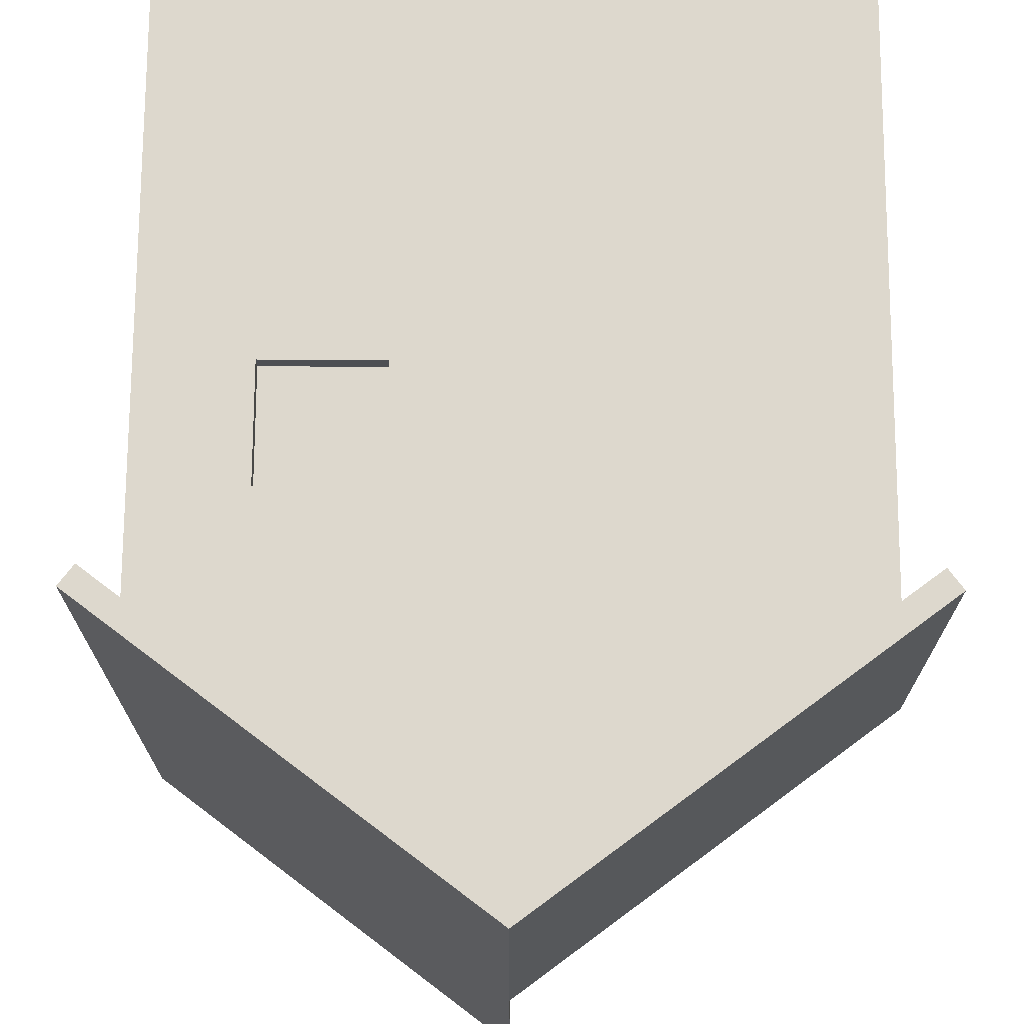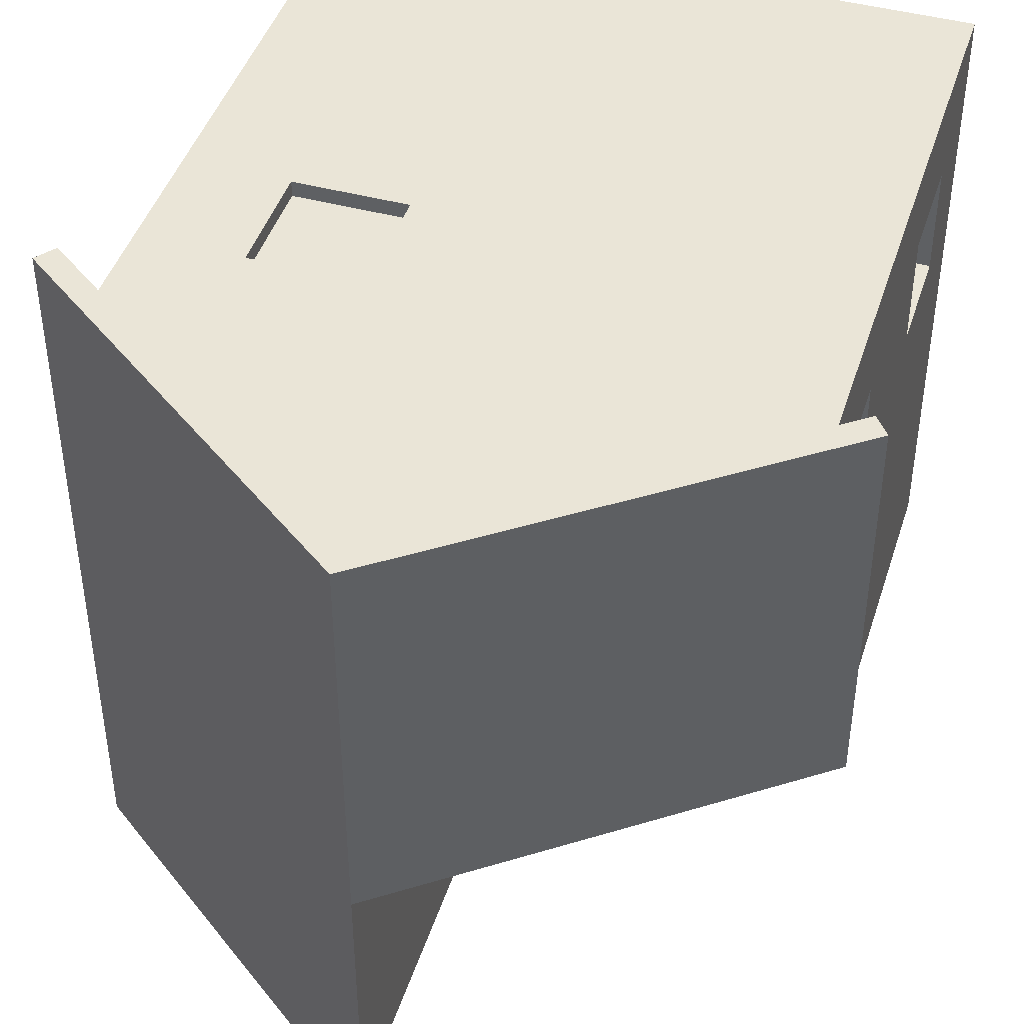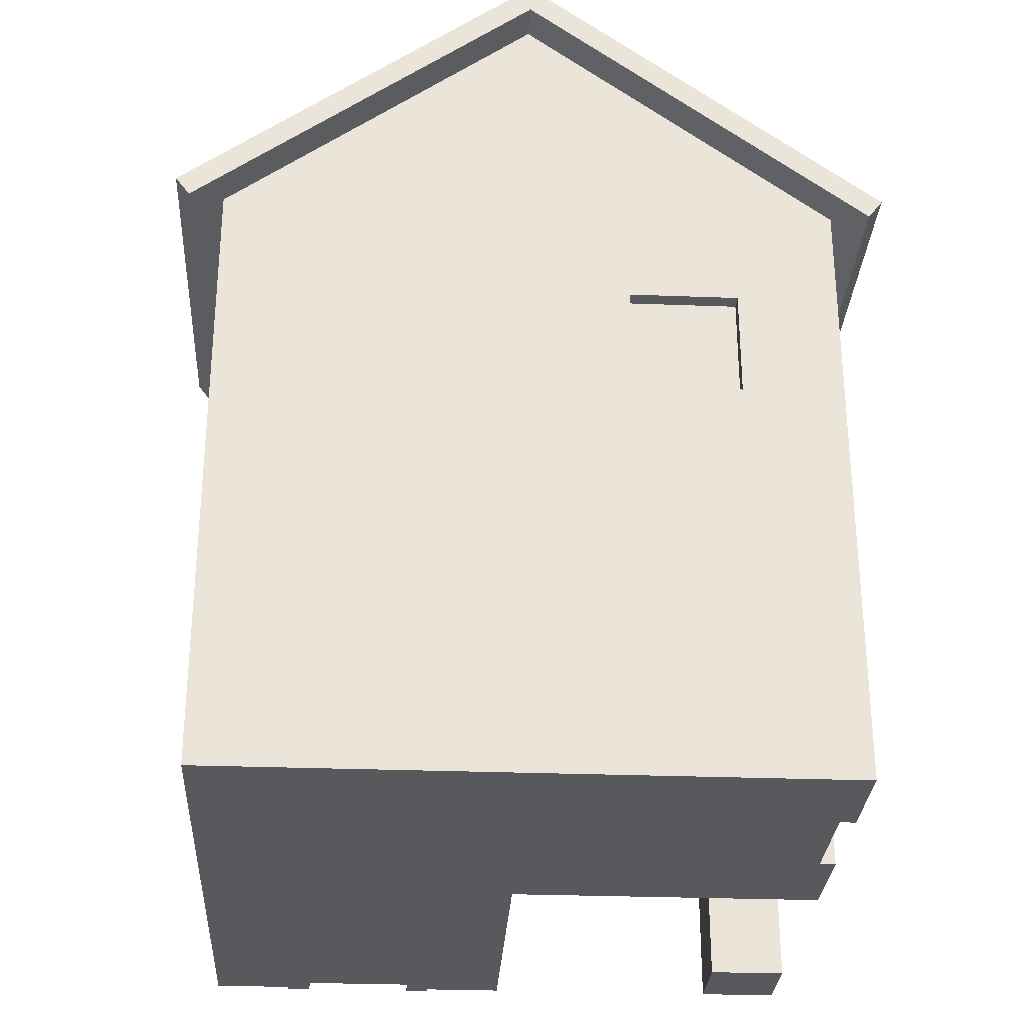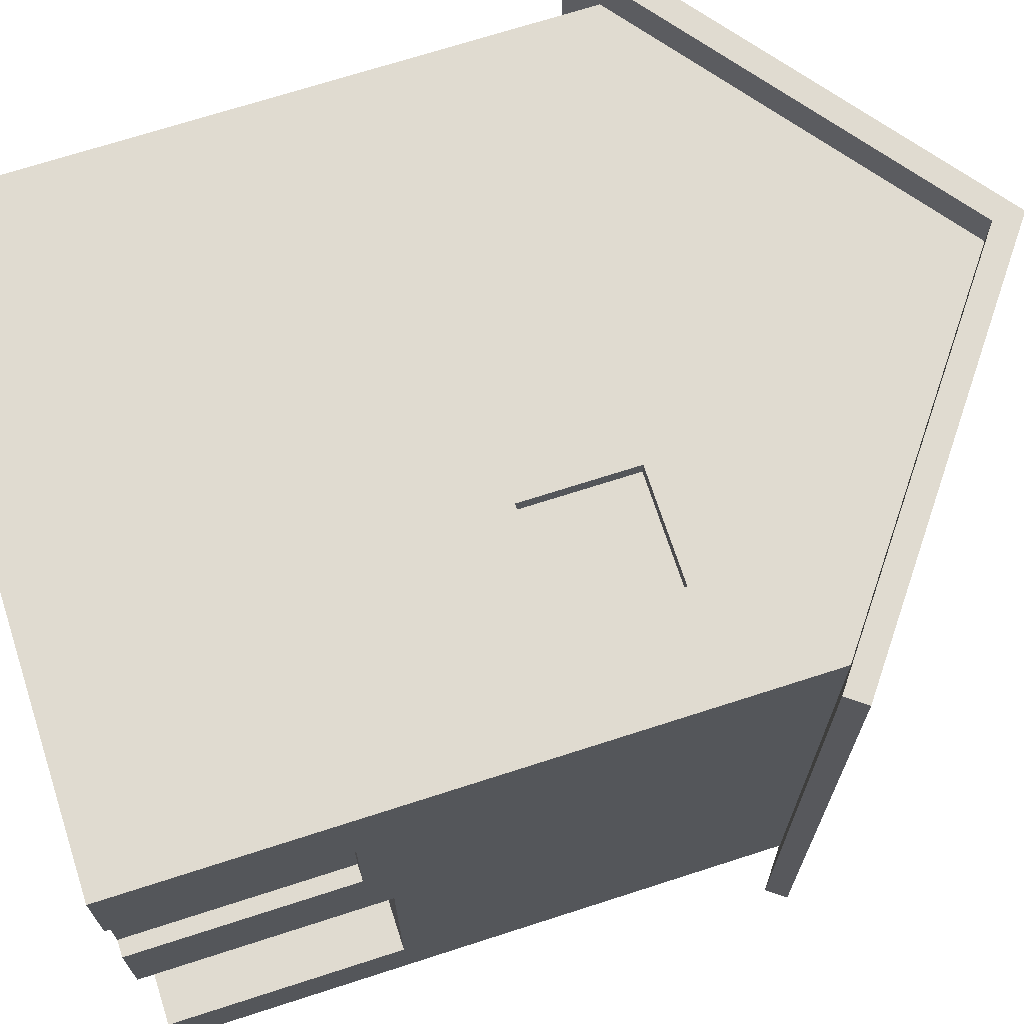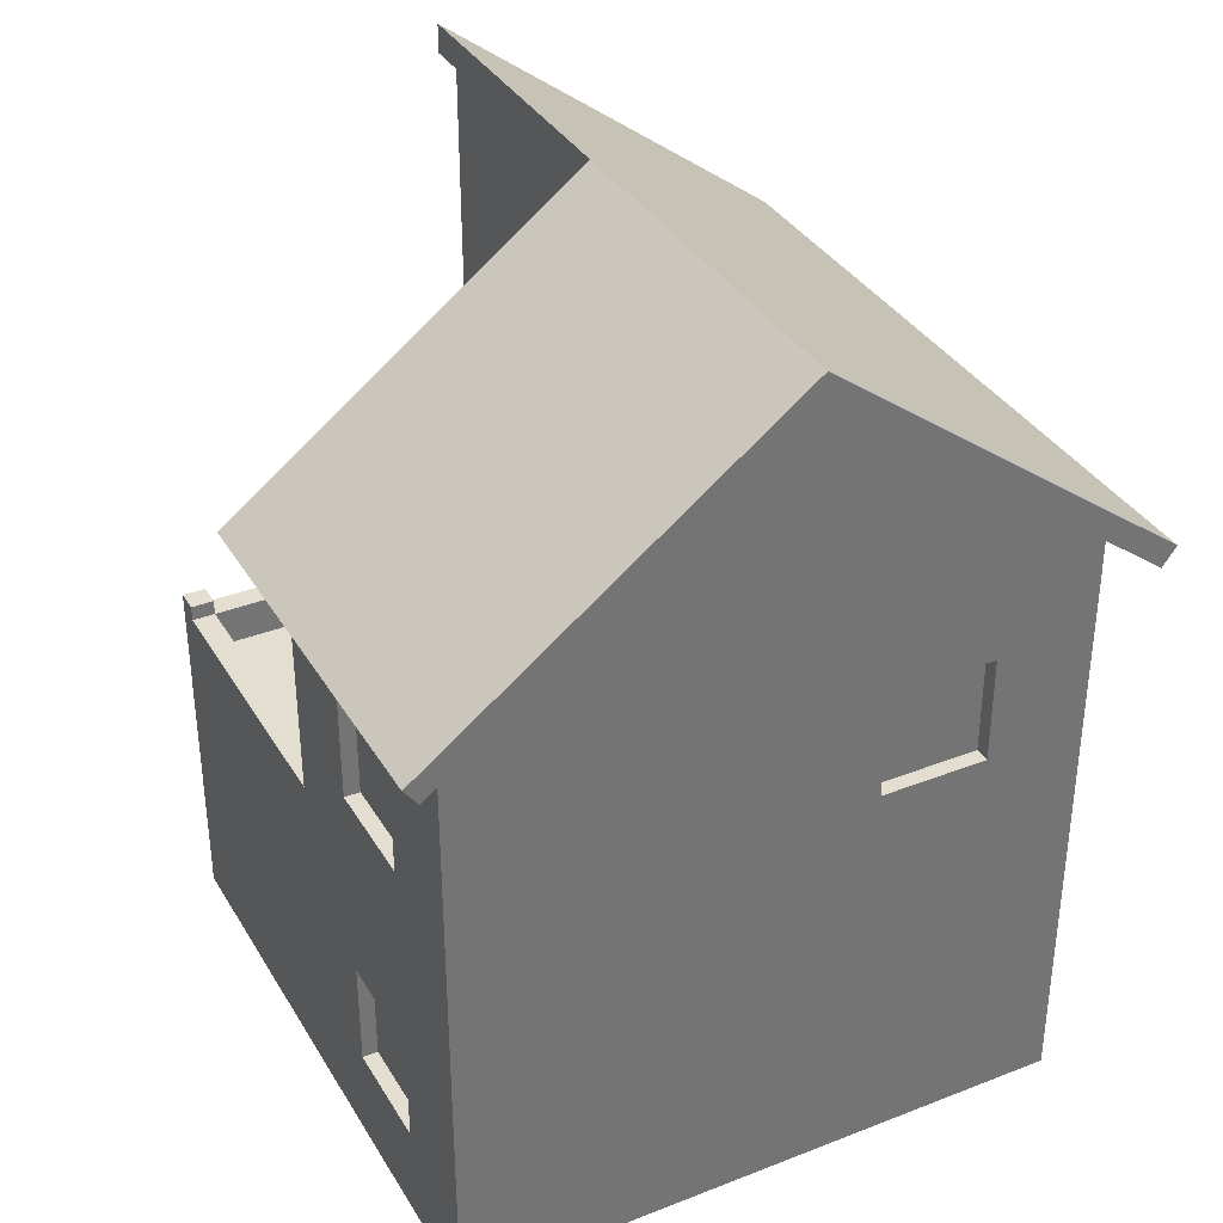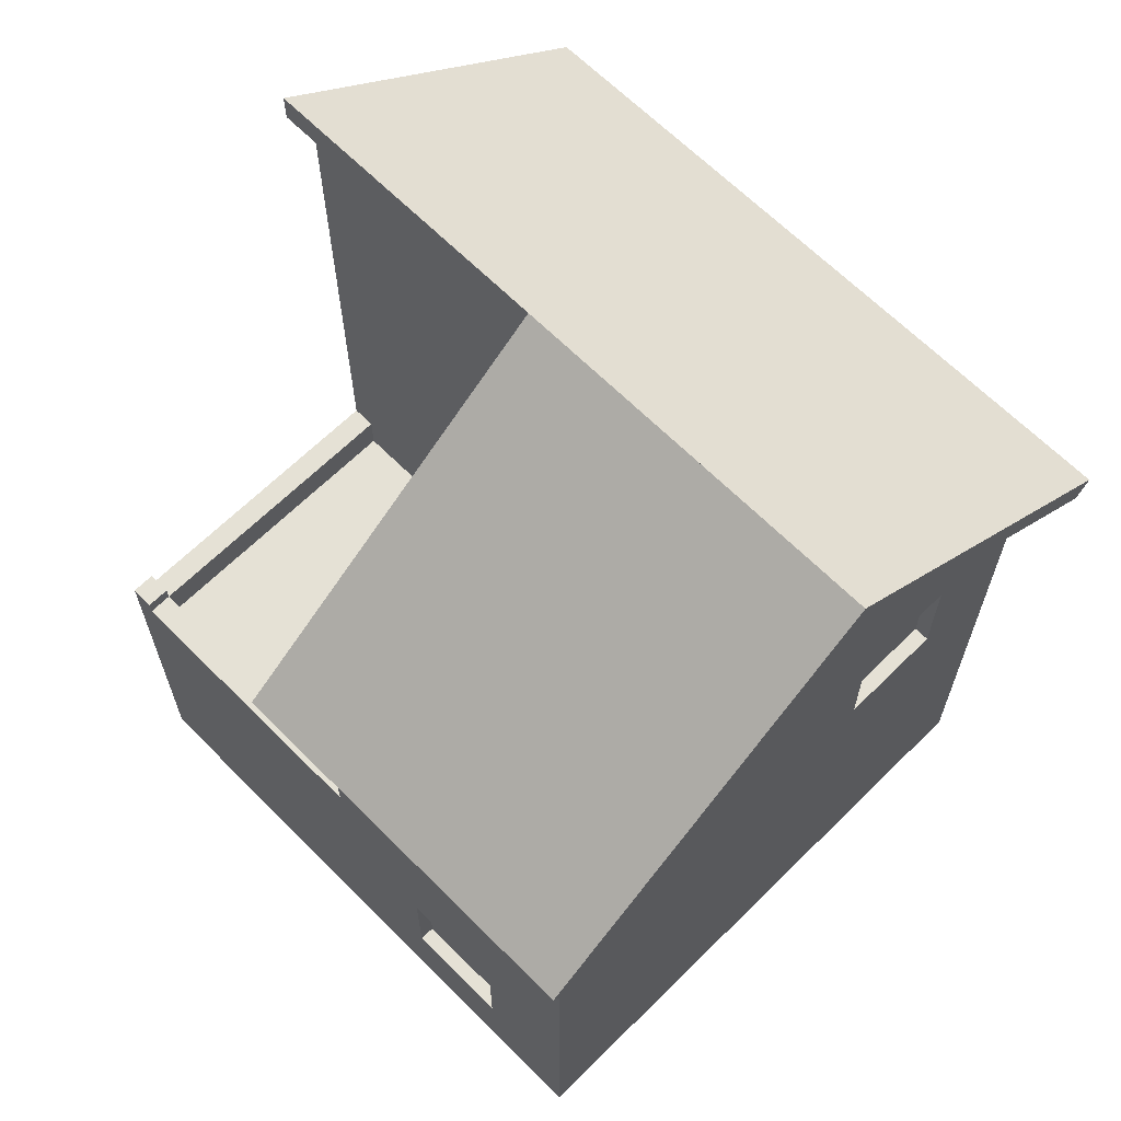
<metadata>
{"format":"obj","ext":"obj","renderer":"f3d","projection":"perspective","resolution":1024,"background":"white","views":[{"elev":72.2,"azim":-179.7,"up":"+Z"},{"elev":44.4,"azim":-162.6,"up":"+Z"},{"elev":-29.4,"azim":-3.2,"up":"+Y"},{"elev":70.1,"azim":72.1,"up":"+Z"},{"elev":35.7,"azim":-27.2,"up":"+Y"},{"elev":65.1,"azim":-44.8,"up":"+Y"}]}
</metadata>
<code>
o house_type16
v 0 2.4 0
v 3.2 2.4 -2.4
v 3.2 2.4 0
v 2.4 2.4 -2.4
v 2.4 2.4 -3.2
v 0 2.4 -3.2
v 2.4 0.4 -2.4
v 2.4 0.4 -3.2
v 3.2 0.4 -2.4
v 0 3.6 -3.2
v 0.4 4 -3.2
v 3.2 3.6 -3.2
v 0 6.4 -3.2
v 0.4 5.6 -3.2
v 2.8 5.6 -3.2
v 2.8 4 -3.2
v 3.2 6.4 -3.2
v 3.2 0.4 0
v 0 0.4 0
v 3.2 3.2 -3.2
v 3.2 0.4 -3.2
v 3.2 3.2 3.2
v 3.2 2.4 0.8
v 3.2 2.4 2.4
v 3.2 0.4 2.4
v 3.2 0.4 3.2
v 3.2 0.4 0.8
v 0 0.4 -3.2
v -3.2 3.2 -3.2
v -2.4 0.4 -3.2
v -3.2 0.4 -3.2
v -2.4 2.4 -3.2
v -0.8 2.4 -3.2
v -0.8 0.4 -3.2
v 3.2 6.4 3.2
v 3.2 3.6 3.2
v -3.2 0.4 3.2
v -3.2 3.2 3.2
v -3.2 0.8 0.8
v -3.2 0.8 2.4
v -3.2 2.4 2.4
v -3.2 2.4 0.8
v 0 3.6 -2.96
v 0 6.4 0
v 0 3.6 0
v -3.2 3.6 0
v -3.2 4 0.8
v -3.2 6.4 0
v -3.2 3.6 3.2
v -3.2 4 2.4
v -3.2 5.6 2.4
v -3.2 5.6 0.8
v -3.2 6.4 3.2
v 2.4 4 3.2
v 2.4 5.6 3.2
v 0.8 5.6 3.2
v 0.8 4 3.2
v -2.96 3.6 0
v 3.2 0 -3.2
v 2.4 0 -3.2
v 2.4 0 -2.4
v 3.2 0 -2.4
v 0.64 4.24 -3.2
v 0.64 5.36 -3.2
v 2.56 5.36 -3.2
v 2.56 4.24 -3.2
v 0.64 4.24 -3.04
v 0.8 4.4 -3.04
v 2.56 4.24 -3.04
v 0.64 5.36 -3.04
v 0.8 5.2 -3.04
v 1.52 5.2 -3.04
v 1.68 5.2 -3.04
v 2.4 5.2 -3.04
v 2.4 4.4 -3.04
v 2.56 5.36 -3.04
v 1.52 4.4 -3.04
v 1.68 4.4 -3.04
v 3.2 0 0
v 0 0 0
v 3.04 2.16 2.16
v 3.2 -0 2.16
v 3.04 -0 2.16
v 3.2 2.16 2.16
v 3.2 2.16 1.04
v 3.04 -0 1.04
v 3.2 -0 1.04
v 3.04 2.16 1.04
v 3.2 -0 3.2
v -0.8 0 -3.28
v -0.8 2.4 -3.28
v -0.8 0 -3.2
v -2.4 0 -3.2
v -2.4 2.4 -3.28
v -2.4 0 -3.28
v -1.04 0 -3.04
v -1.04 2.16 -3.28
v -1.04 0 -3.28
v -1.04 2.16 -3.04
v -2.16 0 -3.28
v -2.16 2.16 -3.28
v 0 0 -3.2
v -3.2 0 -3.2
v -2.16 2.16 -3.04
v -2.16 0 -3.04
v -3.2 -0 3.2
v 2.16 4.24 3.04
v 2 4.4 3.04
v 1.04 4.24 3.04
v 2.16 5.36 3.04
v 2 5.2 3.04
v 1.2 5.2 3.04
v 1.2 4.4 3.04
v 1.04 5.36 3.04
v 2.16 4.24 3.2
v 2.16 5.36 3.2
v 1.04 5.36 3.2
v 1.04 4.24 3.2
v 0 3.2 -2.96
v -1.6 3.2 0
v 0 3.2 0
v -2.96 3.2 -2.96
v -2.96 3.2 0
v -2.96 3.6 -2.96
v -2.96 3.6 -3.2
v -2.96 3.76 -2.96
v -2.96 3.76 -3.2
v -3.2 3.76 -3.2
v -3.2 3.6 -2.96
v -3.2 3.76 -2.96
v -3.2 1.04 1.04
v -3.2 1.04 2.16
v -3.2 2.16 2.16
v -3.2 2.16 1.04
v -3.04 2.16 1.04
v -3.04 1.04 1.04
v -3.04 2.16 2.16
v -3.04 1.2 1.2
v -3.04 1.04 2.16
v -3.04 1.2 2
v -3.04 2 2
v -3.04 2 1.2
v -3.04 4.24 1.04
v -3.04 4.4 1.2
v -3.04 5.36 1.04
v -3.04 4.24 2.16
v -3.04 4.4 2
v -3.04 5.2 2
v -3.04 5.2 1.2
v -3.04 5.36 2.16
v -3.2 4.24 1.04
v -3.2 4.24 2.16
v -3.2 5.36 2.16
v -3.2 5.36 1.04
v 0 8.8 -3.2
v 0 8.8 -0.4
v 0 8.8 0
v -0 8.8 3.2
v -1.76 1.76 -3.04
v -1.44 0.4 -3.04
v -1.76 0.4 -3.04
v -1.44 1.76 -3.04
v 0 8.8 -3.6
v 3.664 6.352 -3.6
v 3.52 6.16 -3.6
v 0 9.1 -3.6
v 3.664 6.352 3.6
v -0 9.1 3.6
v -0 9.1 -0.4
v -0 8.8 3.6
v 3.52 6.16 3.6
v -3.664 6.352 3.6
v -3.52 6.16 3.6
v -3.664 6.352 -0.4
v -3.52 6.16 -0.4
f 1 2 3
f 2 1 4
f 4 1 5
f 5 1 6
f 7 5 8
f 5 7 4
f 2 7 9
f 7 2 4
f 10 11 12
f 11 10 13
f 11 13 14
f 14 13 15
f 12 16 17
f 16 12 11
f 17 16 15
f 17 15 13
f 1 18 19
f 18 1 3
f 20 2 21
f 2 20 22
f 2 22 3
f 3 22 23
f 23 22 24
f 25 22 26
f 3 23 18
f 24 22 25
f 27 18 23
f 9 21 2
f 1 28 6
f 28 1 19
f 29 30 31
f 30 29 32
f 32 29 33
f 33 29 6
f 6 29 5
f 5 21 8
f 21 5 20
f 20 5 29
f 33 28 34
f 28 33 6
f 35 12 17
f 12 35 36
f 22 37 26
f 37 22 38
f 31 39 29
f 39 31 37
f 39 37 40
f 40 37 41
f 29 42 38
f 42 29 39
f 38 42 41
f 38 41 37
f 43 13 10
f 13 43 44
f 44 43 45
f 46 47 48
f 47 46 49
f 47 49 50
f 50 49 51
f 48 52 53
f 52 48 47
f 53 52 51
f 53 51 49
f 36 54 49
f 54 36 35
f 54 35 55
f 55 35 56
f 49 57 53
f 57 49 54
f 53 57 56
f 53 56 35
f 48 58 46
f 58 48 45
f 45 48 44
f 8 59 60
f 59 8 21
f 61 59 62
f 59 61 60
f 9 59 21
f 59 9 62
f 9 61 62
f 61 9 7
f 61 8 60
f 8 61 7
f 11 63 16
f 63 11 14
f 63 14 64
f 64 14 65
f 66 16 63
f 16 66 15
f 15 66 65
f 15 65 14
f 67 68 69
f 68 67 70
f 68 70 71
f 71 70 72
f 72 70 73
f 73 70 74
f 75 69 68
f 69 75 76
f 76 75 74
f 76 74 70
f 75 68 77
f 75 77 78
f 72 78 77
f 78 72 73
f 69 65 66
f 65 69 76
f 70 65 76
f 65 70 64
f 63 69 66
f 69 63 67
f 70 63 64
f 63 70 67
f 19 79 80
f 79 19 18
f 81 82 83
f 82 81 84
f 85 86 87
f 86 85 88
f 84 88 85
f 88 84 81
f 23 85 27
f 85 23 24
f 85 24 84
f 84 24 82
f 82 24 25
f 82 25 89
f 89 25 26
f 87 27 85
f 79 27 87
f 27 79 18
f 33 90 91
f 90 33 92
f 92 33 34
f 93 94 95
f 94 93 32
f 32 93 30
f 96 97 98
f 97 96 99
f 94 33 91
f 33 94 32
f 94 100 95
f 100 94 101
f 101 94 97
f 91 97 94
f 90 97 91
f 97 90 98
f 19 102 28
f 102 19 80
f 31 93 103
f 93 31 30
f 104 97 99
f 97 104 101
f 104 100 101
f 100 104 105
f 87 80 79
f 80 87 86
f 80 86 83
f 83 106 80
f 83 89 106
f 89 83 82
f 80 106 102
f 102 106 92
f 92 106 90
f 90 106 96
f 96 106 105
f 105 106 100
f 100 106 93
f 93 106 103
f 95 100 93
f 98 90 96
f 92 28 102
f 28 92 34
f 36 20 12
f 20 36 22
f 36 38 22
f 38 36 49
f 107 108 109
f 108 107 110
f 108 110 111
f 111 110 112
f 113 109 108
f 109 113 114
f 114 113 112
f 114 112 110
f 54 115 57
f 115 54 55
f 115 55 116
f 116 55 117
f 118 57 115
f 57 118 56
f 56 118 117
f 56 117 55
f 117 109 114
f 109 117 118
f 117 110 116
f 110 117 114
f 115 110 107
f 110 115 116
f 107 118 115
f 118 107 109
f 119 120 121
f 120 119 122
f 120 122 123
f 58 122 124
f 122 58 123
f 125 126 124
f 126 125 127
f 125 12 20
f 12 125 10
f 29 125 20
f 125 29 128
f 125 128 127
f 29 129 128
f 129 29 38
f 129 38 46
f 46 38 49
f 130 128 129
f 126 129 124
f 129 126 130
f 122 43 124
f 43 122 119
f 10 124 43
f 124 10 125
f 129 58 124
f 58 129 46
f 128 126 127
f 126 128 130
f 106 31 103
f 31 106 37
f 26 106 89
f 106 26 37
f 39 131 42
f 131 39 40
f 131 40 132
f 132 40 133
f 134 42 131
f 42 134 41
f 41 134 133
f 41 133 40
f 135 131 136
f 131 135 134
f 133 135 137
f 135 133 134
f 136 138 135
f 138 136 139
f 138 139 140
f 140 139 141
f 142 135 138
f 135 142 137
f 137 142 141
f 137 141 139
f 133 139 132
f 139 133 137
f 136 132 139
f 132 136 131
f 121 43 119
f 43 121 45
f 58 120 123
f 45 120 58
f 120 45 121
f 143 144 145
f 144 143 146
f 144 146 147
f 147 146 148
f 149 145 144
f 145 149 150
f 150 149 148
f 150 148 146
f 47 151 52
f 151 47 50
f 151 50 152
f 152 50 153
f 154 52 151
f 52 154 51
f 51 154 153
f 51 153 50
f 145 151 143
f 151 145 154
f 153 145 150
f 145 153 154
f 153 146 152
f 146 153 150
f 143 152 146
f 152 143 151
f 155 17 13
f 44 155 13
f 155 44 156
f 156 44 157
f 158 53 35
f 157 44 48
f 73 75 78
f 75 73 74
f 71 77 68
f 77 71 72
f 159 160 161
f 160 159 162
f 111 113 108
f 113 111 112
f 140 142 138
f 142 140 141
f 147 149 144
f 149 147 148
f 81 86 88
f 86 81 83
f 105 161 96
f 161 105 104
f 161 104 159
f 159 104 162
f 160 96 161
f 96 160 99
f 99 160 162
f 99 162 104
f 163 164 165
f 164 163 166
f 166 167 164
f 167 166 168
f 168 166 169
f 170 35 171
f 35 170 158
f 17 171 35
f 17 165 171
f 165 17 163
f 163 17 155
f 164 171 165
f 171 164 167
f 163 169 166
f 169 163 155
f 169 155 156
f 167 170 171
f 170 167 168
f 172 170 168
f 170 172 173
f 174 156 175
f 156 174 169
f 175 172 174
f 172 175 173
f 170 53 158
f 53 170 173
f 53 173 48
f 48 173 175
f 156 48 175
f 48 156 157
f 174 168 169
f 168 174 172

</code>
